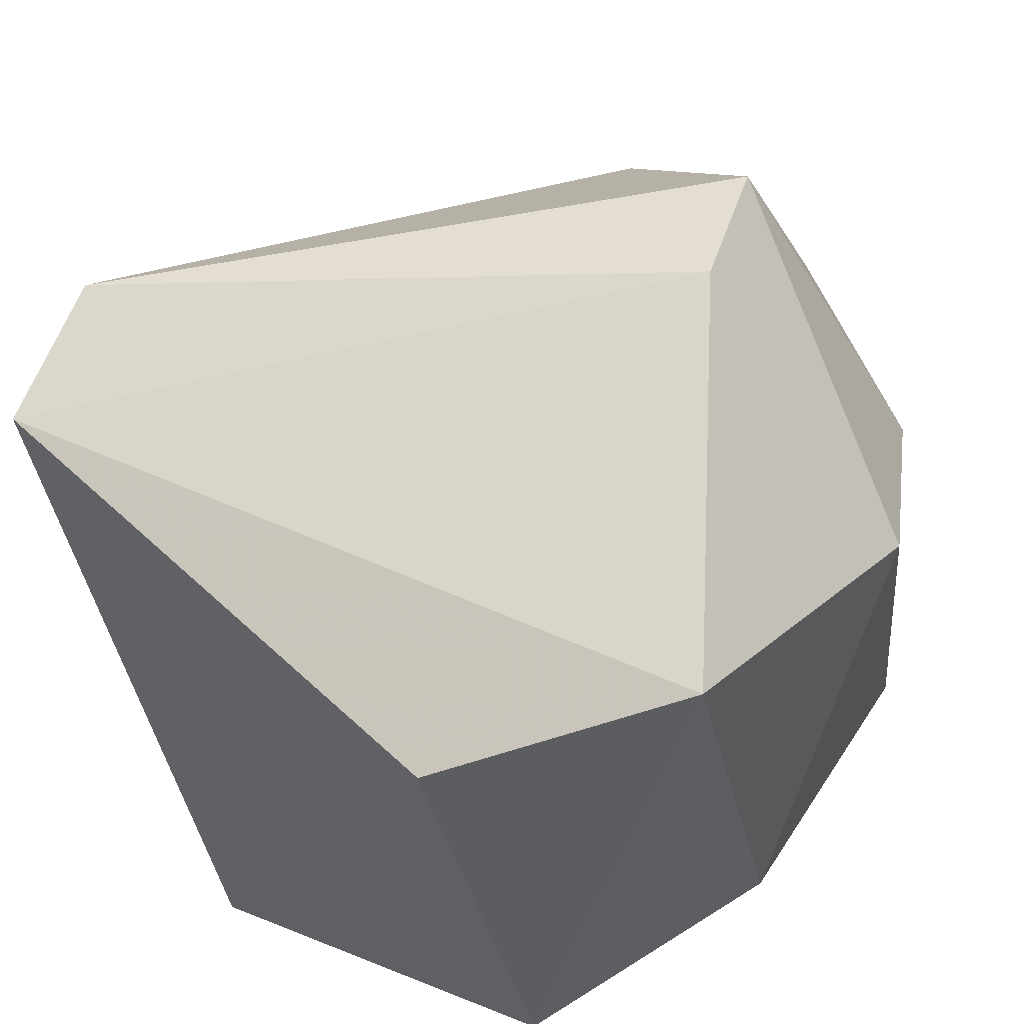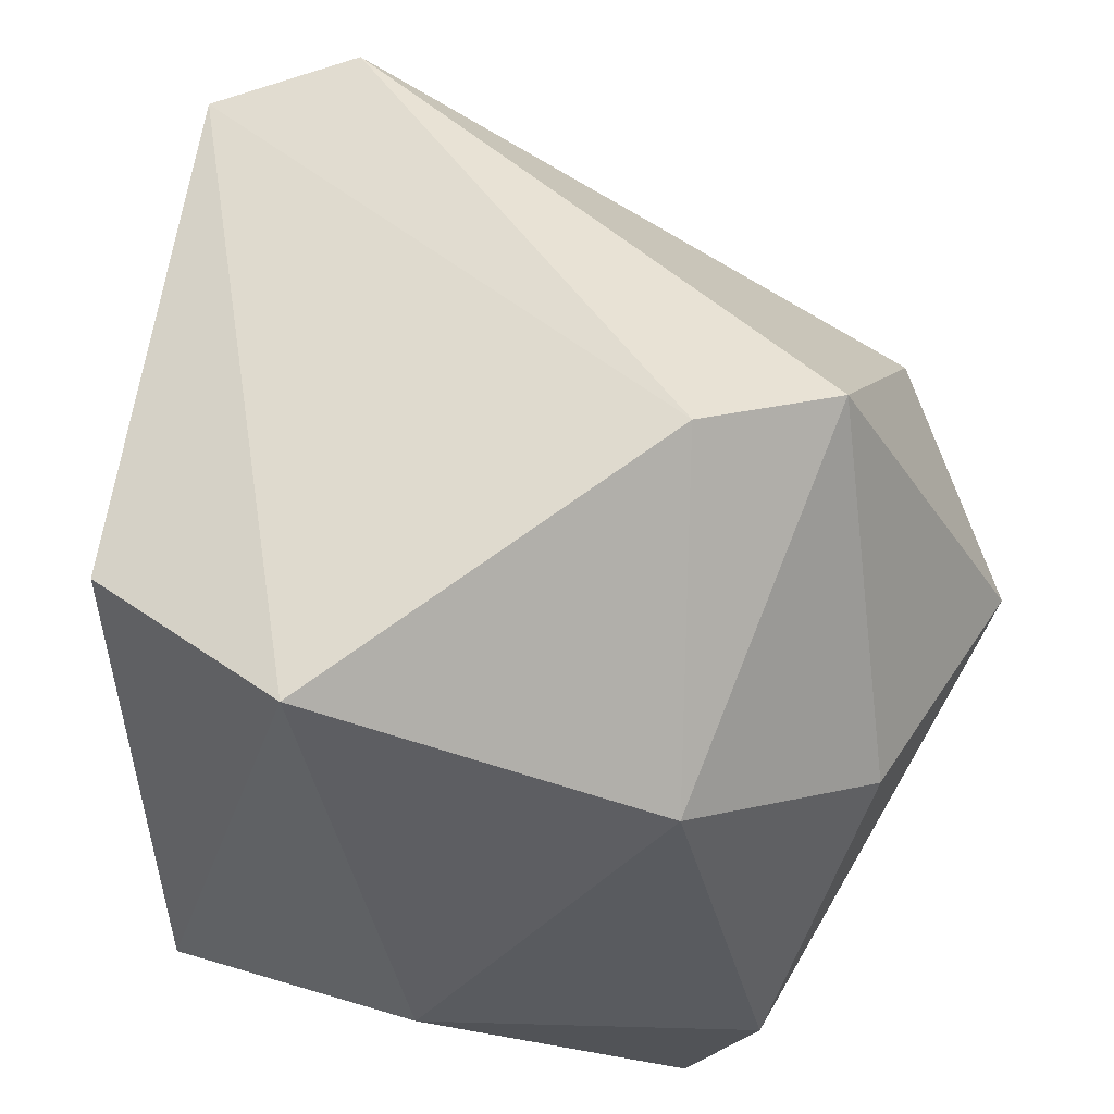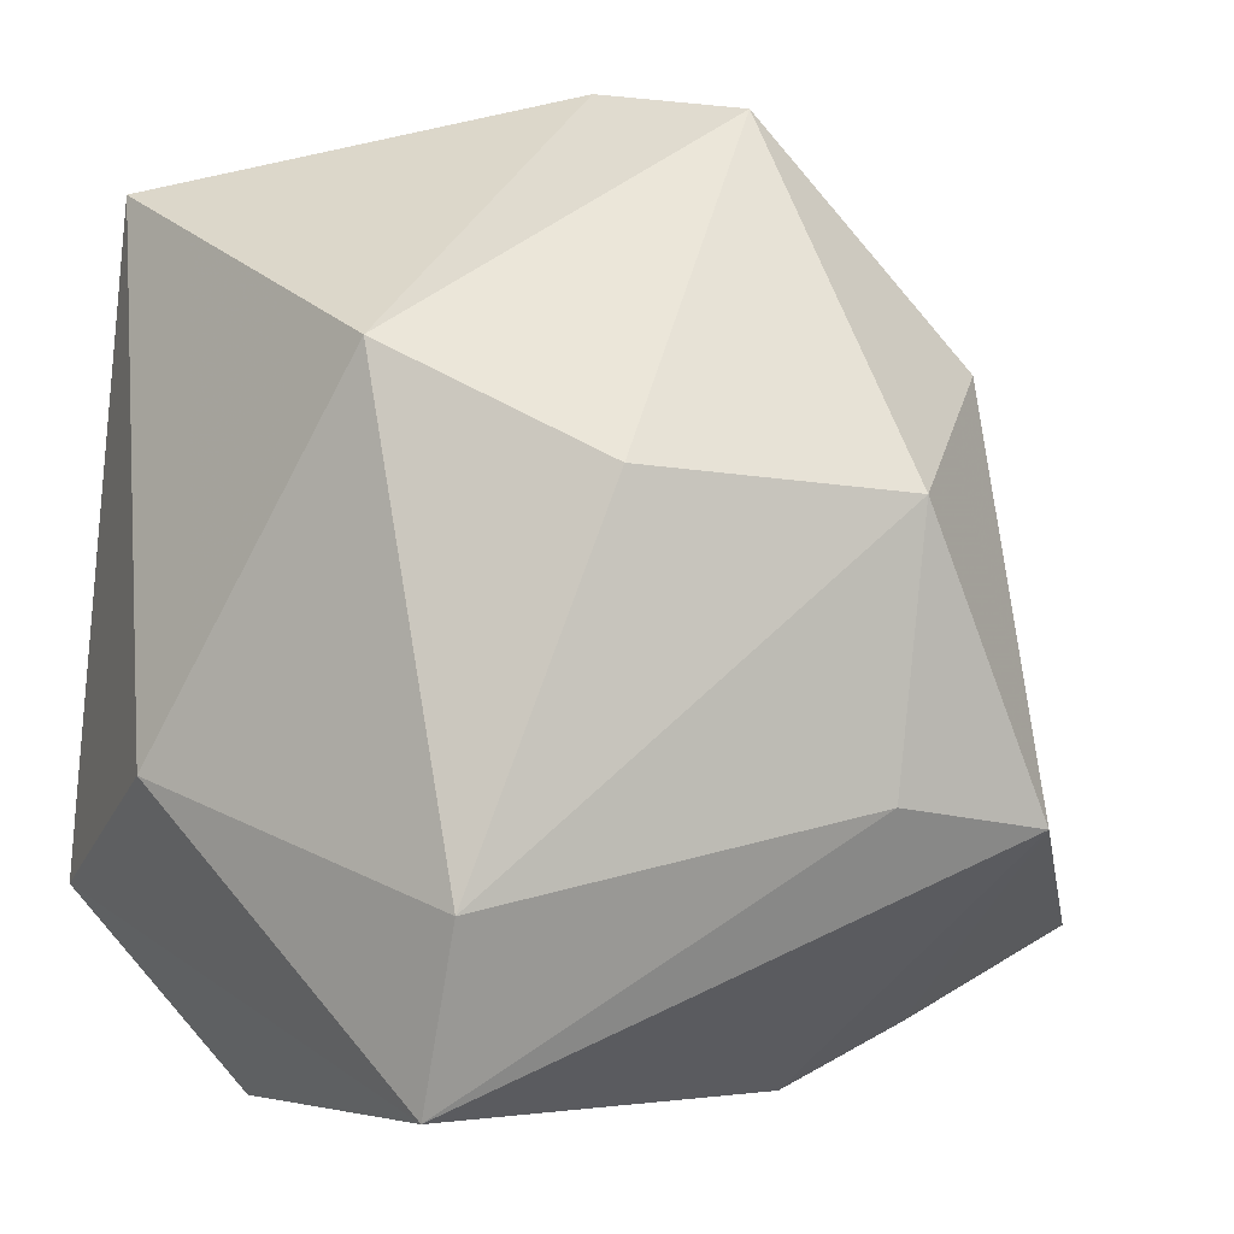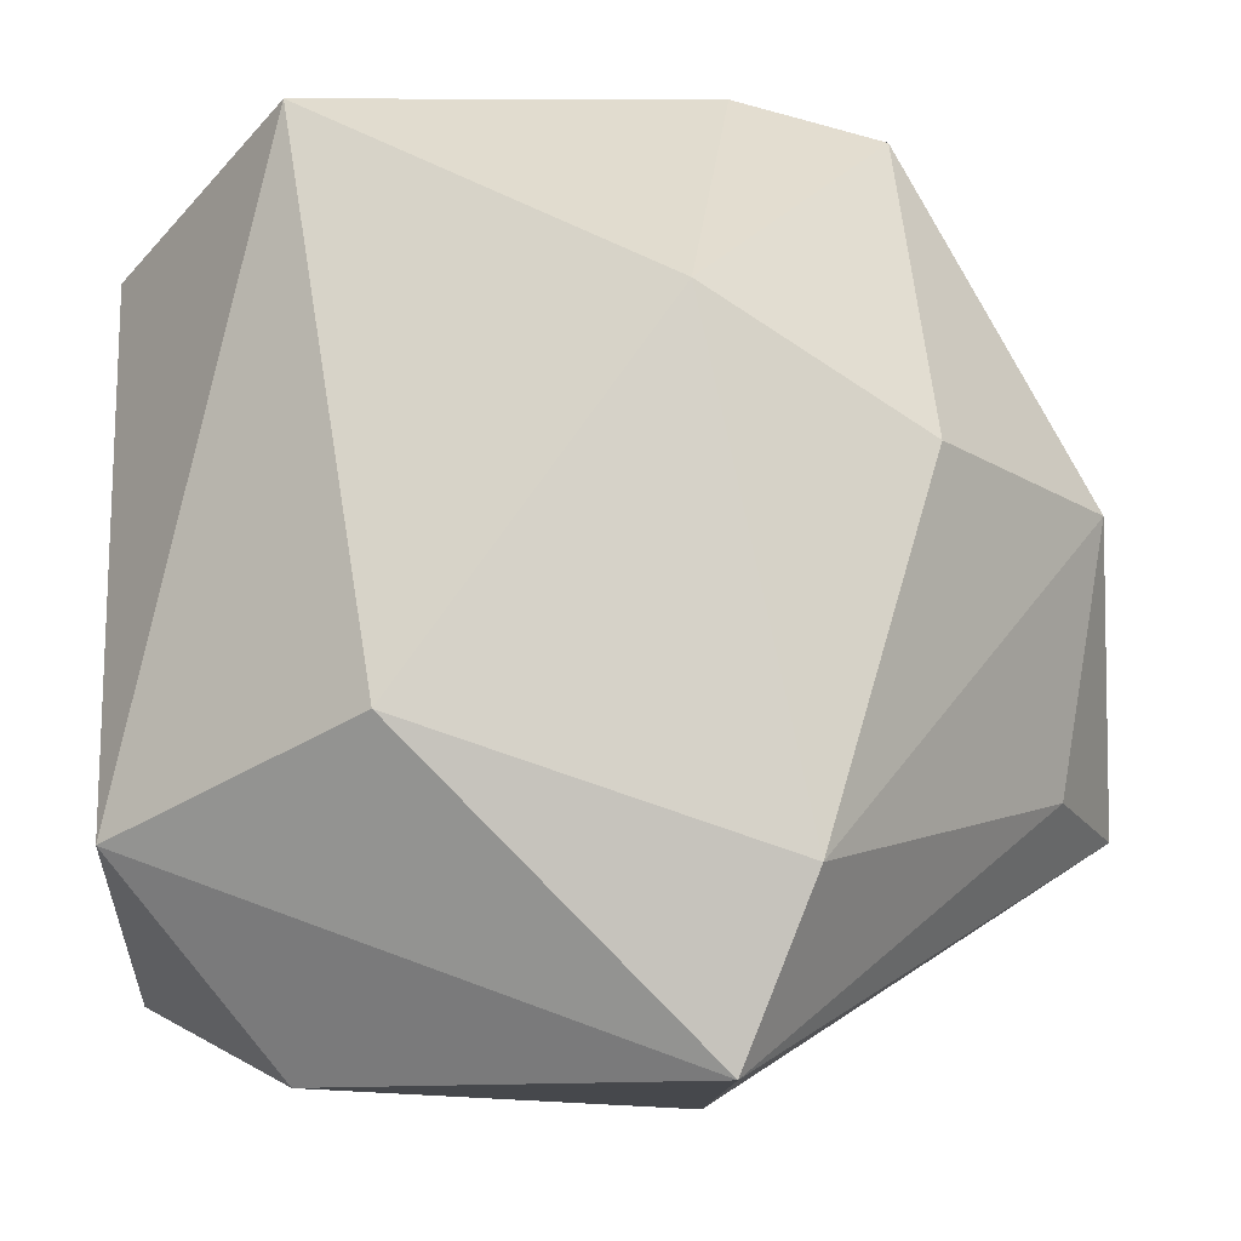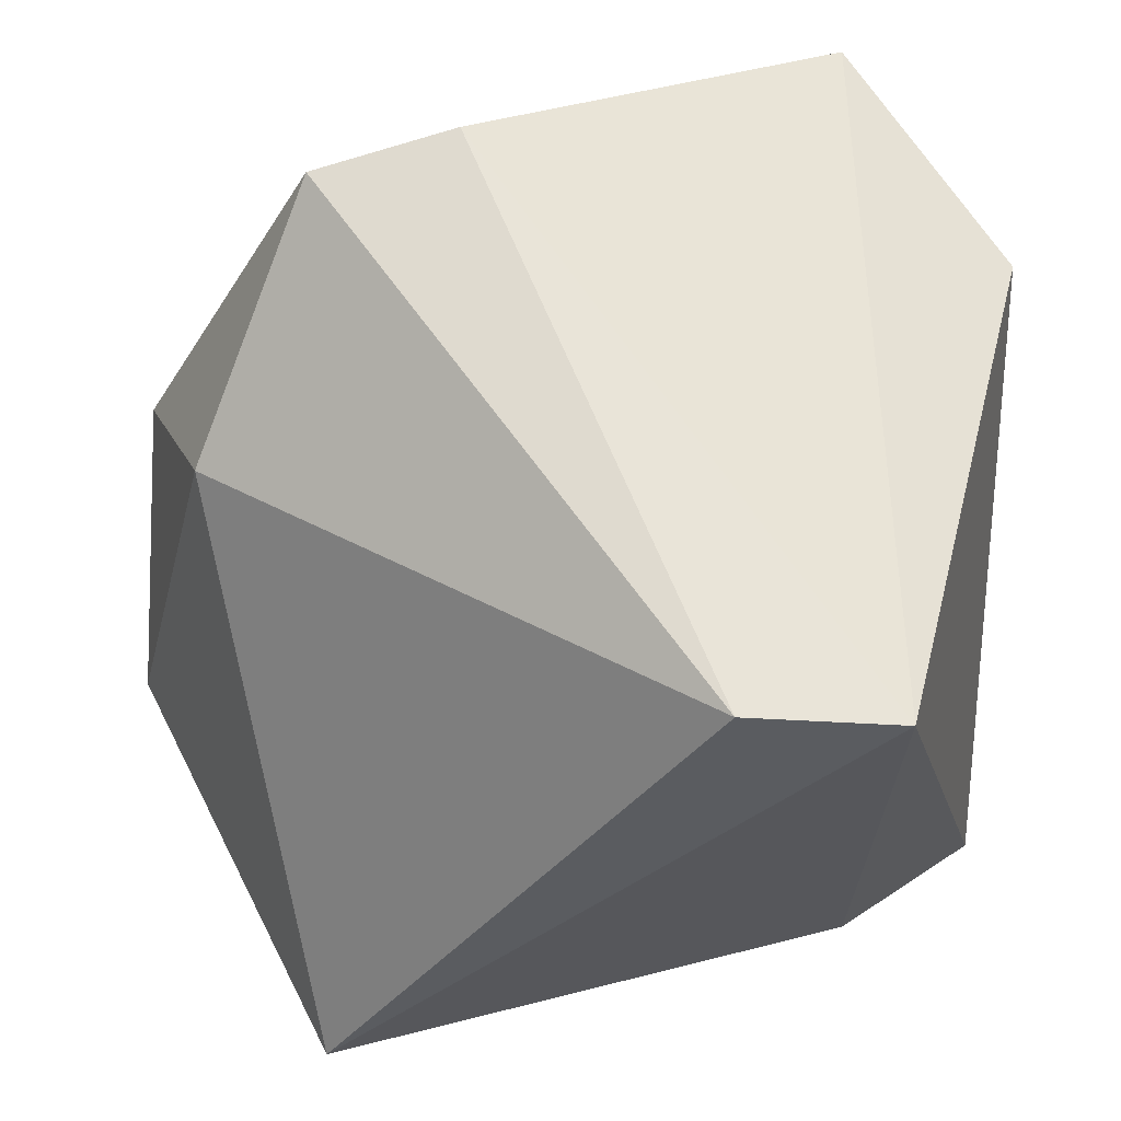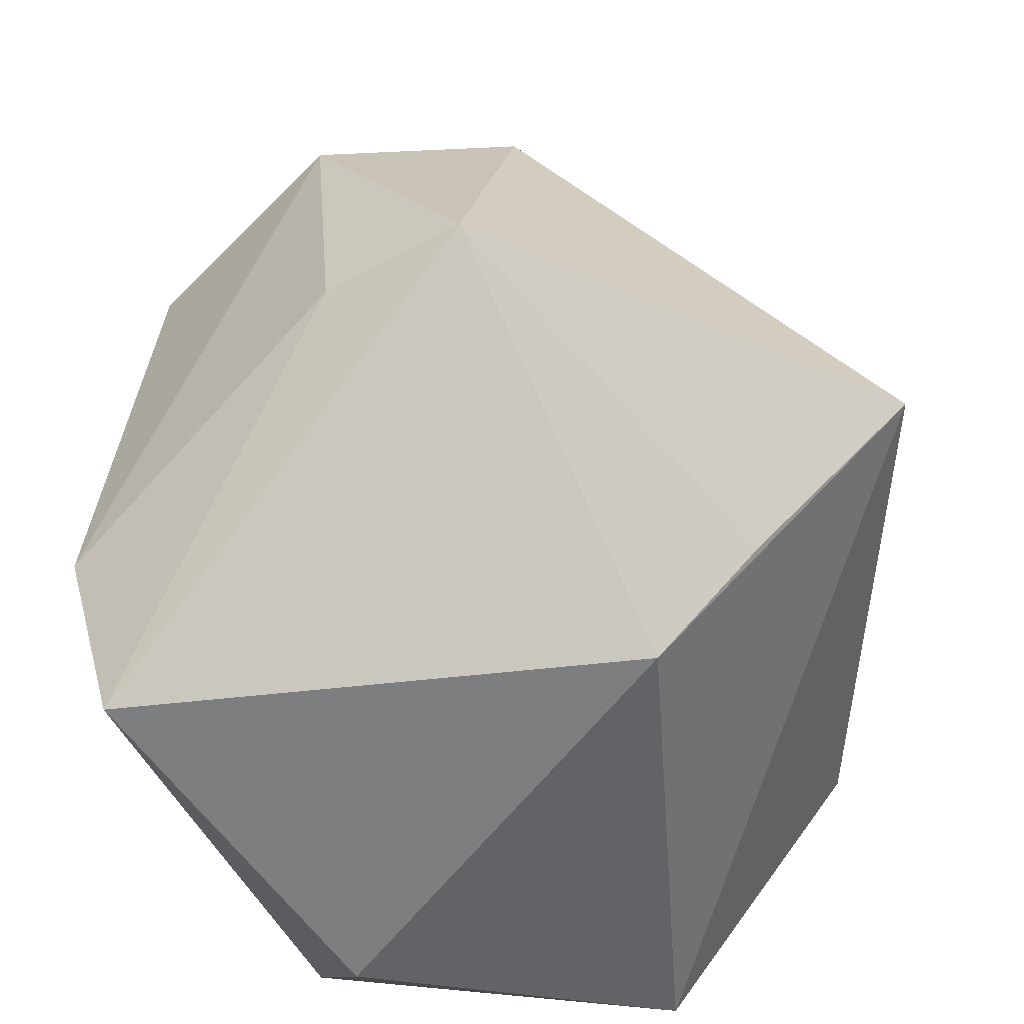
<metadata>
{"format":"obj","ext":"obj","renderer":"f3d","projection":"perspective","resolution":1024,"background":"white","views":[{"elev":58.3,"azim":-60.3,"up":"+Y"},{"elev":56.2,"azim":-7.3,"up":"+Y"},{"elev":-5.7,"azim":36.5,"up":"+Y"},{"elev":-11.7,"azim":-0.1,"up":"+Y"},{"elev":-39.0,"azim":179.7,"up":"+Z"},{"elev":-59.6,"azim":97.5,"up":"+Y"}]}
</metadata>
<code>
v -0.03649 -0.02058 0.02293
v -0.0246 0.02861 -0.04096
v -0.009815 0.03162 -0.04234
v 0.01299 0.04393 0.01296
v 0.04561 -0.01681 -0.003395
v 0.03699 0.02077 -0.007271
v -0.01434 -0.01239 0.03697
v -0.02174 -0.03867 0.0158
v 0.009209 0.02058 0.03697
v 0.03986 -0.01537 0.009903
v -0.02245 0.03701 0.03114
v -0.02272 -0.01477 -0.03309
v 0.01237 -0.03912 0.03337
v 0.02663 0.04116 0.01006
v -0.03778 0.02814 0.01158
v -0.03778 -0.02988 -0.01398
v 0.01774 -0.03274 -0.0268
v 0.01109 -0.03863 -0.01677
v 0.02595 -0.02414 -0.04158
v 0.01855 -0.02366 0.03697
v 0.04369 0.008299 0.0113
v 0.02858 0.009855 0.02969
f 22 14 9
f 18 16 19
f 18 5 13
f 22 9 20
f 6 5 19
f 21 14 22
f 22 20 21
f 21 6 14
f 5 6 21
f 19 16 12
f 2 12 16
f 19 12 2
f 19 5 17
f 17 18 19
f 5 18 17
f 13 1 8
f 8 1 16
f 8 18 13
f 16 18 8
f 13 5 10
f 10 20 13
f 5 21 10
f 10 21 20
f 7 1 13
f 13 20 7
f 11 1 7
f 7 20 9
f 7 9 11
f 4 2 11
f 11 9 4
f 4 9 14
f 16 1 15
f 15 2 16
f 15 1 11
f 11 2 15
f 3 4 14
f 2 4 3
f 14 6 3
f 3 6 19
f 19 2 3

</code>
